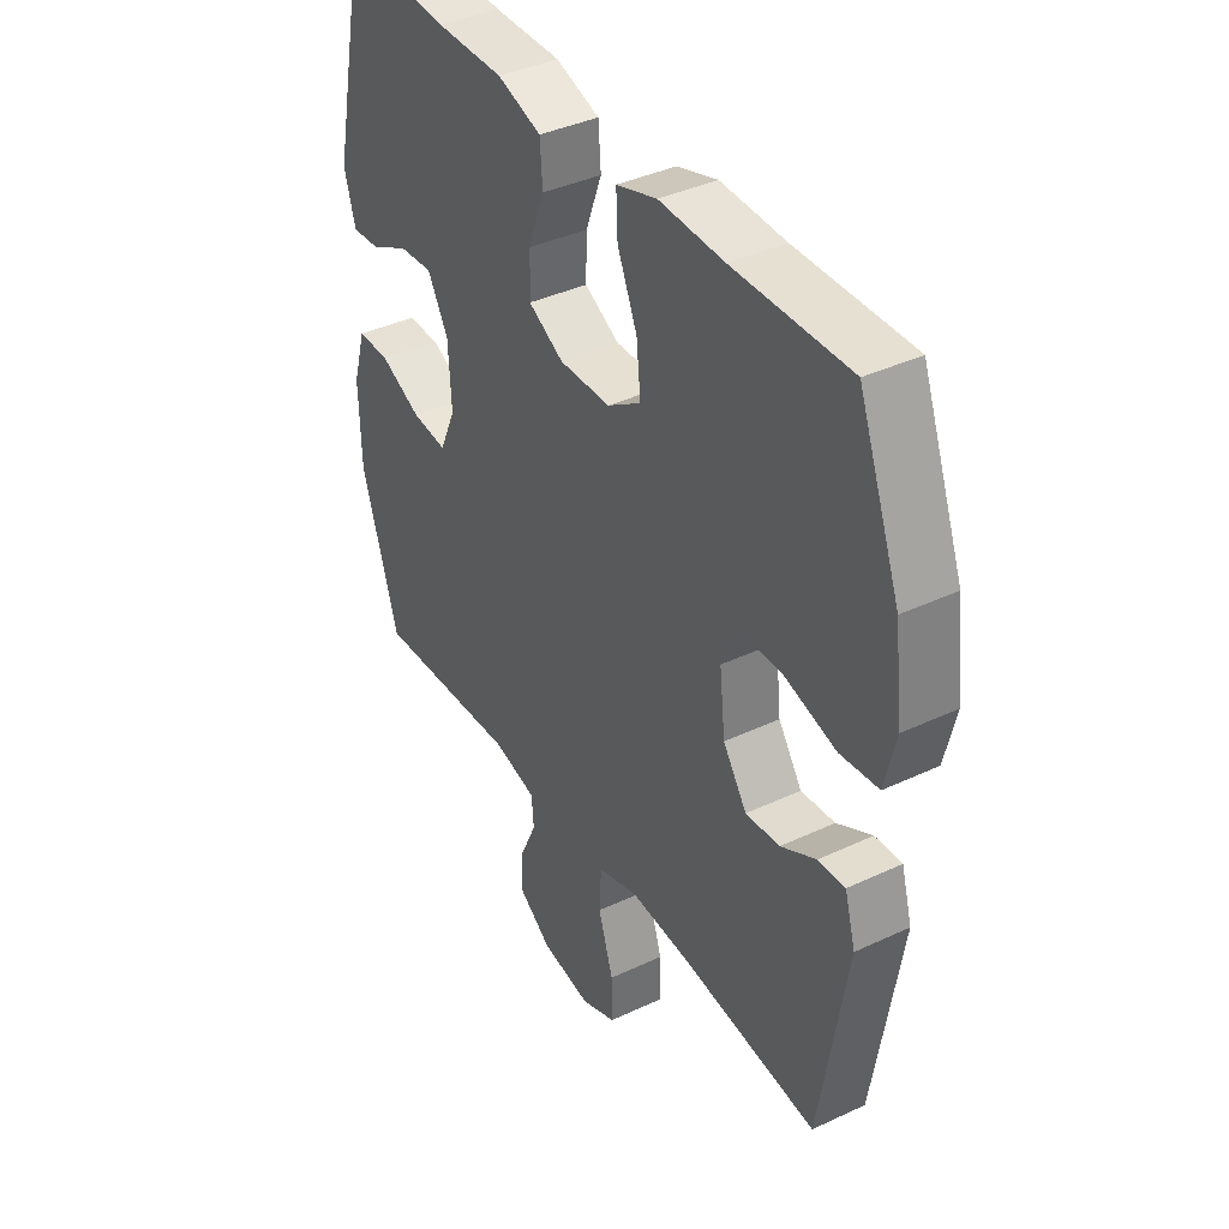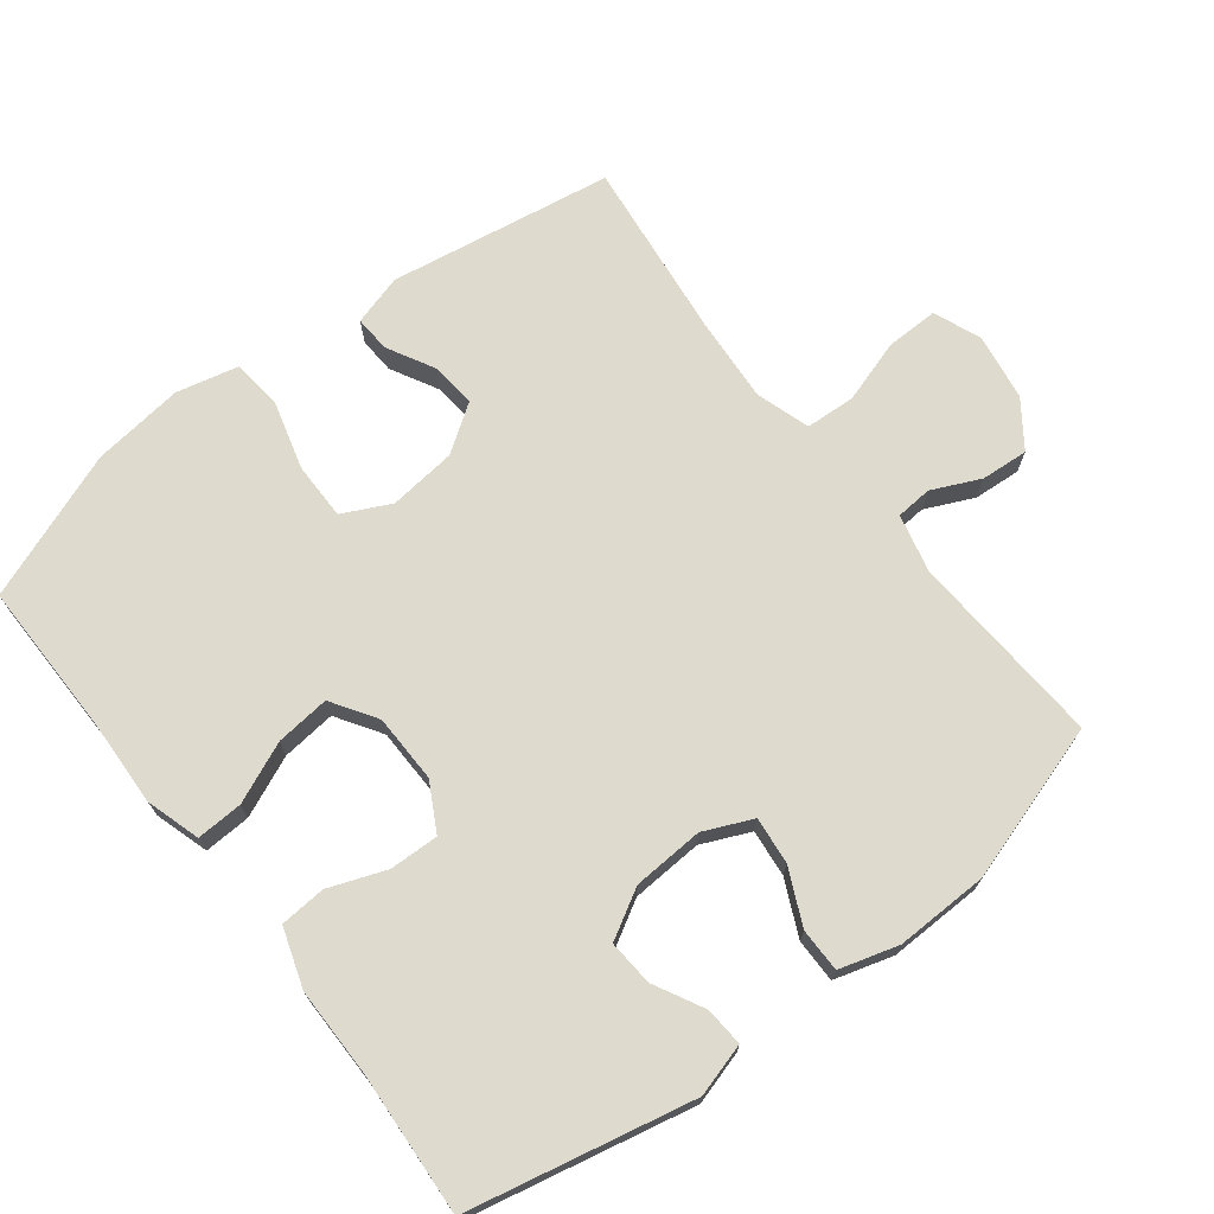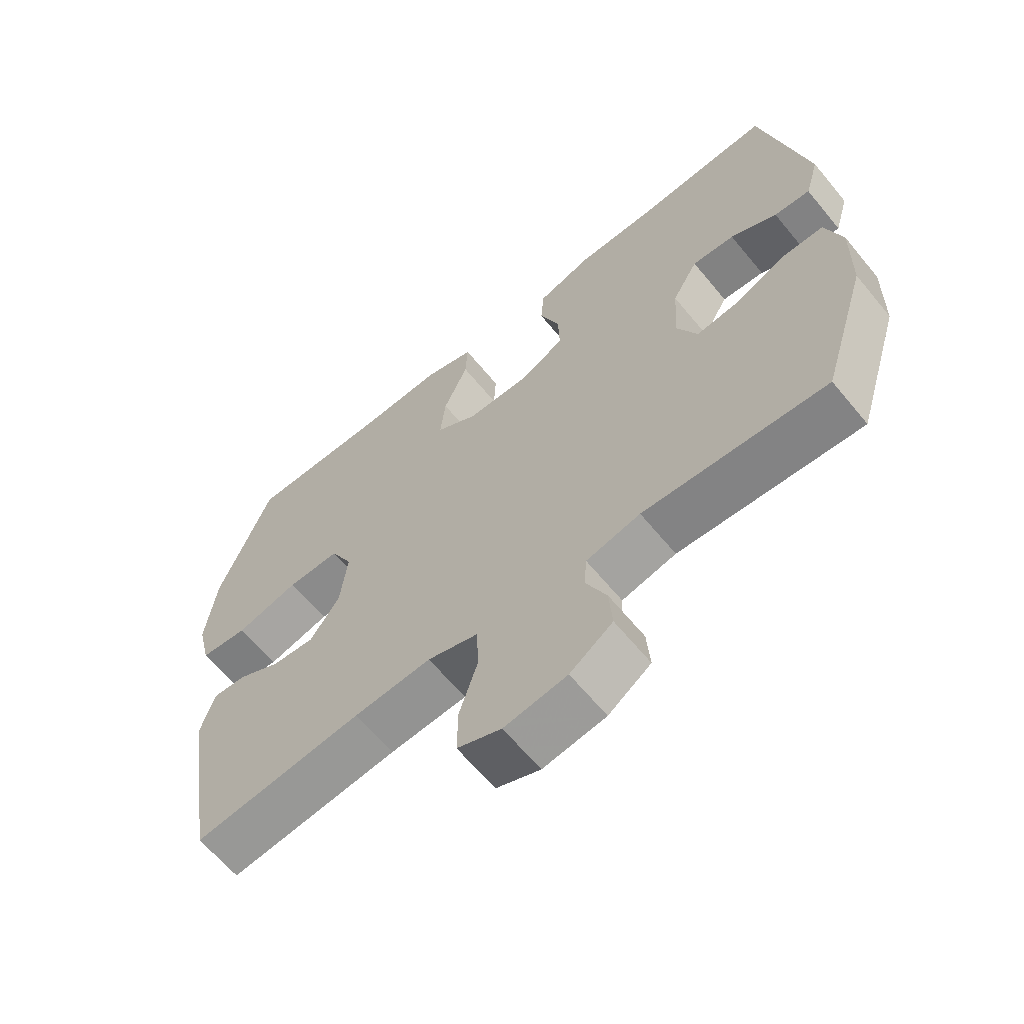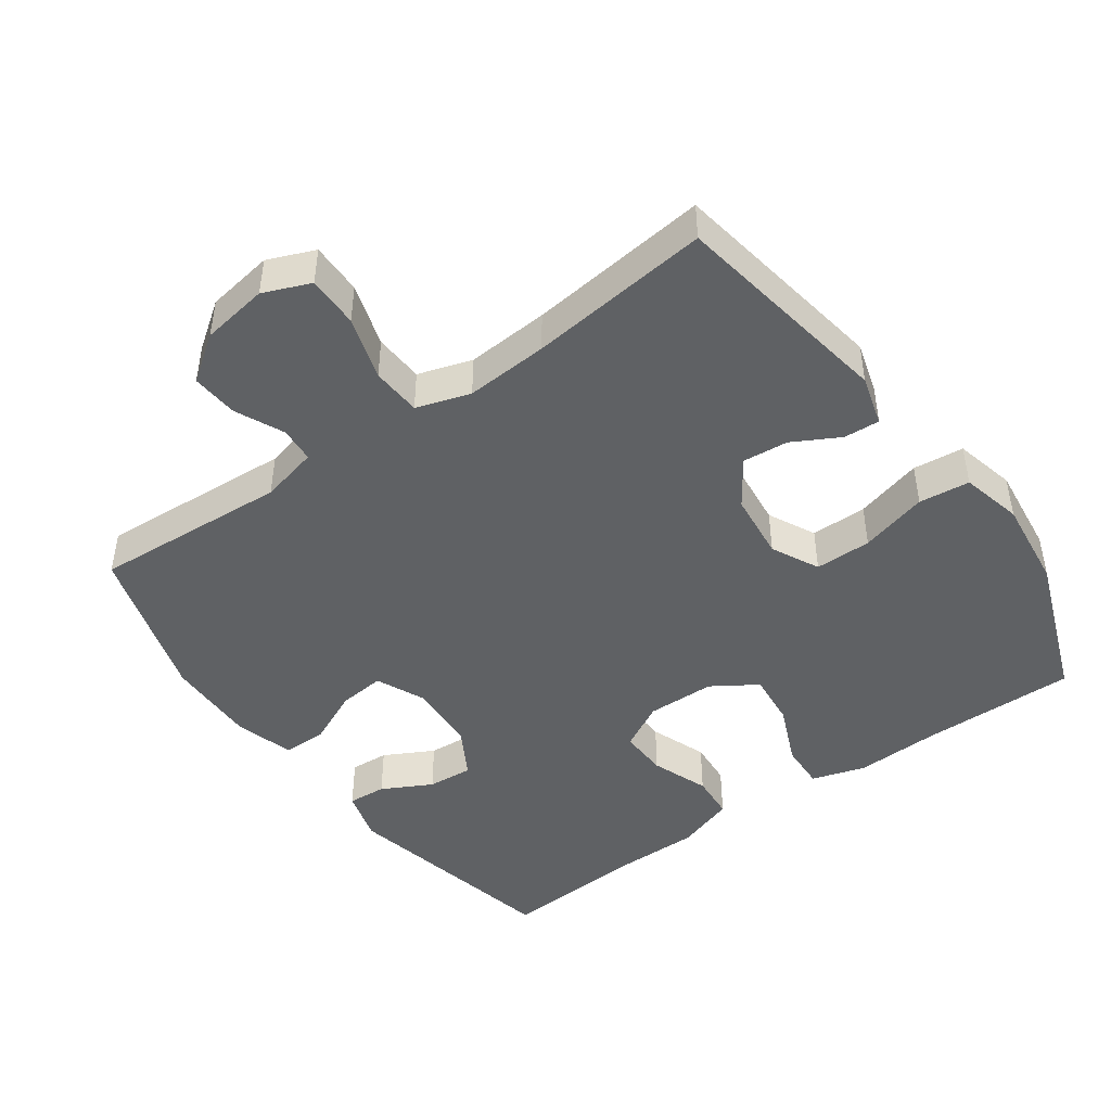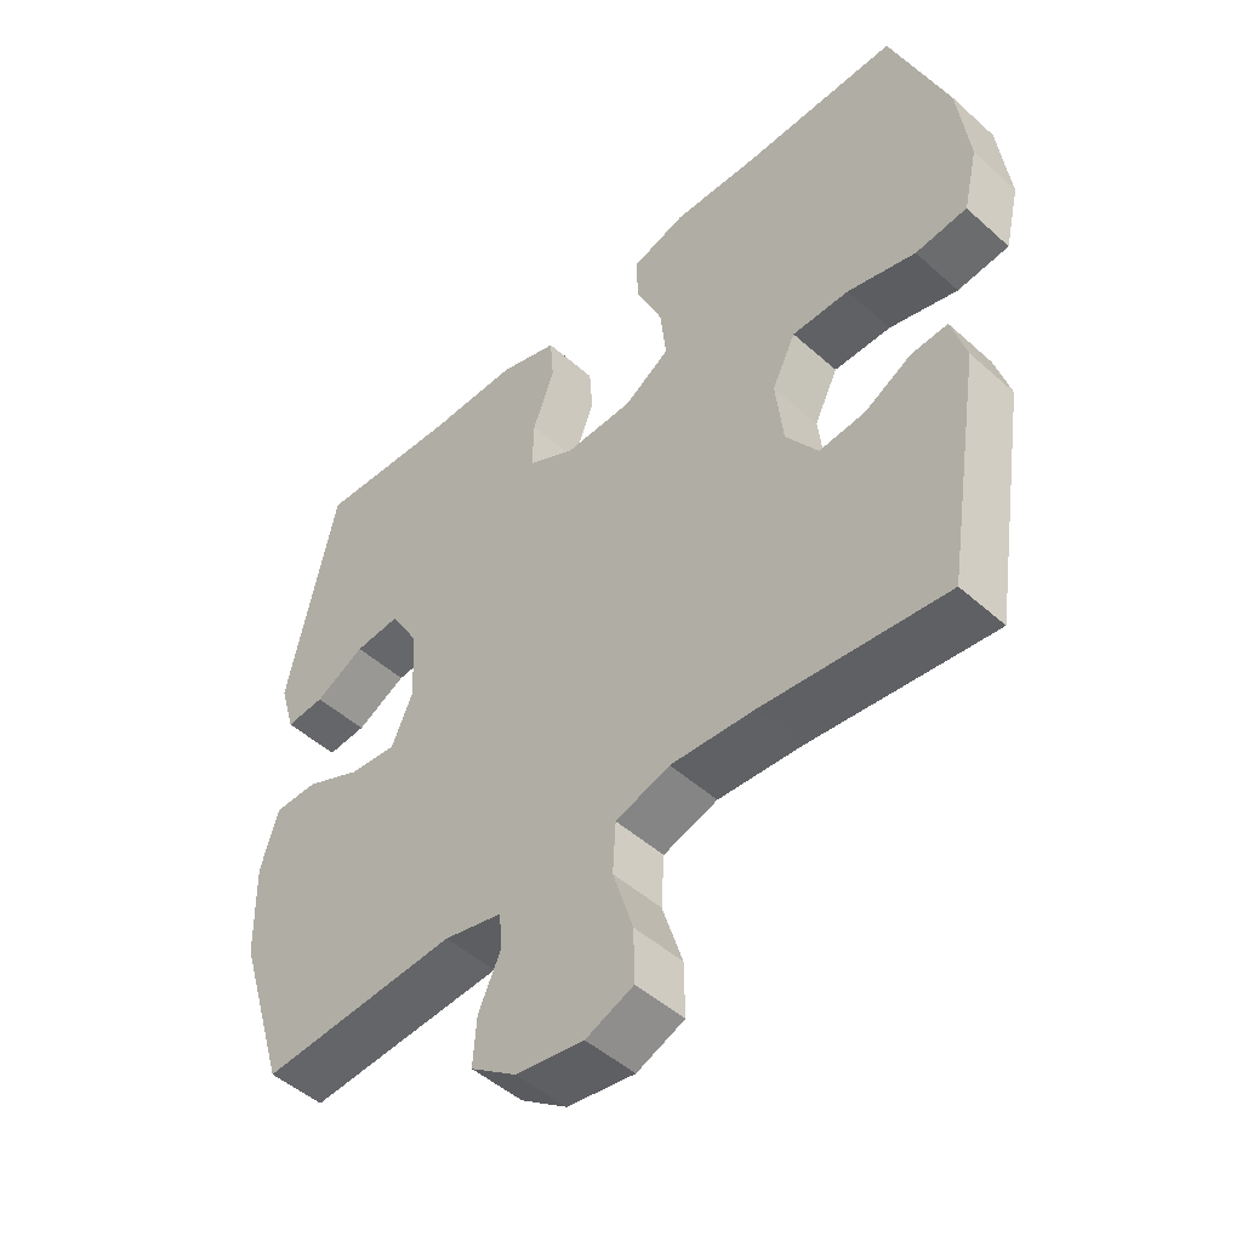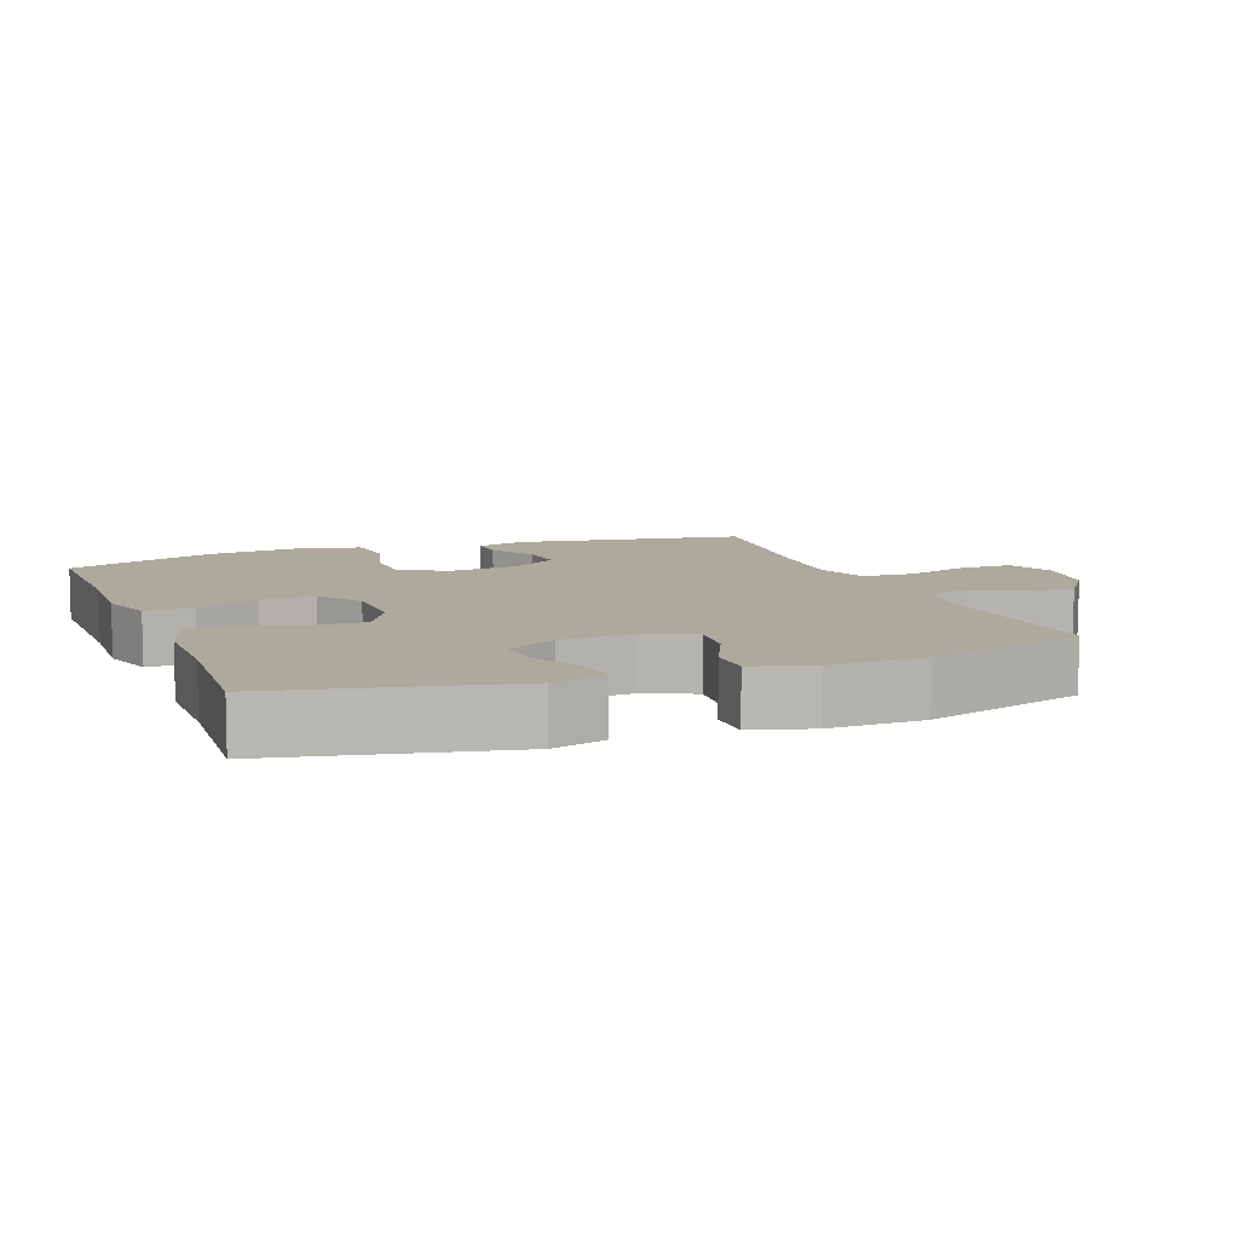
<metadata>
{"format":"obj","ext":"obj","renderer":"f3d","projection":"perspective","resolution":1024,"background":"white","views":[{"elev":39.0,"azim":-120.5,"up":"+Z"},{"elev":71.2,"azim":52.3,"up":"+Y"},{"elev":-63.9,"azim":39.5,"up":"+Z"},{"elev":-45.7,"azim":-144.3,"up":"+Y"},{"elev":-48.8,"azim":-134.8,"up":"+Z"},{"elev":8.9,"azim":69.1,"up":"+Y"}]}
</metadata>
<code>
v 0.5 0.07 -0.5
v 0.217 0.07 -0.482
v 0.133 0.07 -0.502
v 0.129 0.07 -0.554
v 0.161 0.07 -0.624
v 0.166 0.07 -0.692
v 0.1 0.07 -0.739
v 0.003 0.07 -0.754
v -0.065 0.07 -0.726
v -0.064 0.07 -0.651
v -0.035 0.07 -0.559
v -0.039 0.07 -0.487
v -0.117 0.07 -0.462
v -0.237 0.07 -0.47
v -0.5 0.07 -0.5
v -0.552 0.07 -0.177
v -0.531 0.07 -0.104
v -0.479 0.07 -0.107
v -0.411 0.07 -0.144
v -0.345 0.07 -0.15
v -0.299 0.07 -0.083
v -0.288 0.07 0.015
v -0.322 0.07 0.084
v -0.404 0.07 0.084
v -0.502 0.07 0.057
v -0.576 0.07 0.065
v -0.597 0.07 0.154
v -0.581 0.07 0.286
v -0.5 0.07 0.5
v -0.277 0.07 0.498
v -0.152 0.07 0.503
v -0.074 0.07 0.479
v -0.077 0.07 0.412
v -0.115 0.07 0.324
v -0.123 0.07 0.246
v -0.058 0.07 0.204
v 0.041 0.07 0.202
v 0.109 0.07 0.239
v 0.107 0.07 0.31
v 0.076 0.07 0.393
v 0.081 0.07 0.459
v 0.166 0.07 0.487
v 0.296 0.07 0.487
v 0.5 0.07 0.5
v 0.569 0.07 0.176
v 0.547 0.07 0.1
v 0.491 0.07 0.104
v 0.419 0.07 0.142
v 0.353 0.07 0.147
v 0.313 0.07 0.077
v 0.307 0.07 -0.026
v 0.338 0.07 -0.096
v 0.406 0.07 -0.089
v 0.486 0.07 -0.052
v 0.549 0.07 -0.052
v 0.574 0.07 -0.137
v 0.571 0.07 -0.271
v 0.5 0 -0.5
v 0.217 0 -0.482
v 0.133 0 -0.502
v 0.129 0 -0.554
v 0.161 0 -0.624
v 0.166 0 -0.692
v 0.1 0 -0.739
v 0.003 0 -0.754
v -0.065 0 -0.726
v -0.064 0 -0.651
v -0.035 0 -0.559
v -0.039 0 -0.487
v -0.117 0 -0.462
v -0.237 0 -0.47
v -0.5 0 -0.5
v -0.552 0 -0.177
v -0.531 0 -0.104
v -0.479 0 -0.107
v -0.411 0 -0.144
v -0.345 0 -0.15
v -0.299 0 -0.083
v -0.288 0 0.015
v -0.322 0 0.084
v -0.404 0 0.084
v -0.502 0 0.057
v -0.576 0 0.065
v -0.597 0 0.154
v -0.581 0 0.286
v -0.5 0 0.5
v -0.277 0 0.498
v -0.152 0 0.503
v -0.074 0 0.479
v -0.077 0 0.412
v -0.115 0 0.324
v -0.123 0 0.246
v -0.058 0 0.204
v 0.041 0 0.202
v 0.109 0 0.239
v 0.107 0 0.31
v 0.076 0 0.393
v 0.081 0 0.459
v 0.166 0 0.487
v 0.296 0 0.487
v 0.5 0 0.5
v 0.569 0 0.176
v 0.547 0 0.1
v 0.491 0 0.104
v 0.419 0 0.142
v 0.353 0 0.147
v 0.313 0 0.077
v 0.307 0 -0.026
v 0.338 0 -0.096
v 0.406 0 -0.089
v 0.486 0 -0.052
v 0.549 0 -0.052
v 0.574 0 -0.137
v 0.571 0 -0.271
f 57 1 2
f 56 57 2
f 55 56 2
f 54 55 2
f 53 54 2
f 52 53 2 3
f 51 52 3
f 50 51 3
f 46 47 48
f 45 46 48
f 44 45 48
f 43 44 48
f 43 48 49
f 42 43 49
f 41 42 49
f 40 41 49
f 39 40 49
f 38 39 49 50
f 32 33 34
f 31 32 34
f 30 31 34
f 30 34 35
f 29 30 35
f 28 29 35
f 27 28 35
f 26 27 35
f 25 26 35
f 24 25 35
f 23 24 35 36
f 17 18 19
f 16 17 19
f 15 16 19
f 14 15 19
f 13 14 19 20
f 12 13 20 21
f 9 10 11
f 8 9 11
f 7 8 11
f 6 7 11
f 5 6 11
f 4 5 11
f 3 4 11 12
f 12 21 22
f 3 12 22
f 50 3 22
f 38 50 22
f 37 38 22
f 22 23 36 37
f 59 58 114
f 59 114 113
f 59 113 112
f 59 112 111
f 59 111 110
f 60 59 110 109
f 60 109 108
f 60 108 107
f 105 104 103
f 105 103 102
f 105 102 101
f 105 101 100
f 106 105 100
f 106 100 99
f 106 99 98
f 106 98 97
f 106 97 96
f 107 106 96 95
f 91 90 89
f 91 89 88
f 91 88 87
f 92 91 87
f 92 87 86
f 92 86 85
f 92 85 84
f 92 84 83
f 92 83 82
f 92 82 81
f 93 92 81 80
f 76 75 74
f 76 74 73
f 76 73 72
f 76 72 71
f 77 76 71 70
f 78 77 70 69
f 68 67 66
f 68 66 65
f 68 65 64
f 68 64 63
f 68 63 62
f 68 62 61
f 69 68 61 60
f 79 78 69
f 79 69 60
f 79 60 107
f 79 107 95
f 79 95 94
f 94 93 80 79
f 1 58 59 2
f 2 59 60 3
f 3 60 61 4
f 4 61 62 5
f 5 62 63 6
f 6 63 64 7
f 7 64 65 8
f 8 65 66 9
f 9 66 67 10
f 10 67 68 11
f 11 68 69 12
f 12 69 70 13
f 13 70 71 14
f 14 71 72 15
f 15 72 73 16
f 16 73 74 17
f 17 74 75 18
f 18 75 76 19
f 19 76 77 20
f 20 77 78 21
f 21 78 79 22
f 22 79 80 23
f 23 80 81 24
f 24 81 82 25
f 25 82 83 26
f 26 83 84 27
f 27 84 85 28
f 28 85 86 29
f 29 86 87 30
f 30 87 88 31
f 31 88 89 32
f 32 89 90 33
f 33 90 91 34
f 34 91 92 35
f 35 92 93 36
f 36 93 94 37
f 37 94 95 38
f 38 95 96 39
f 39 96 97 40
f 40 97 98 41
f 41 98 99 42
f 42 99 100 43
f 43 100 101 44
f 44 101 102 45
f 45 102 103 46
f 46 103 104 47
f 47 104 105 48
f 48 105 106 49
f 49 106 107 50
f 50 107 108 51
f 51 108 109 52
f 52 109 110 53
f 53 110 111 54
f 54 111 112 55
f 55 112 113 56
f 56 113 114 57
f 57 114 58 1

</code>
